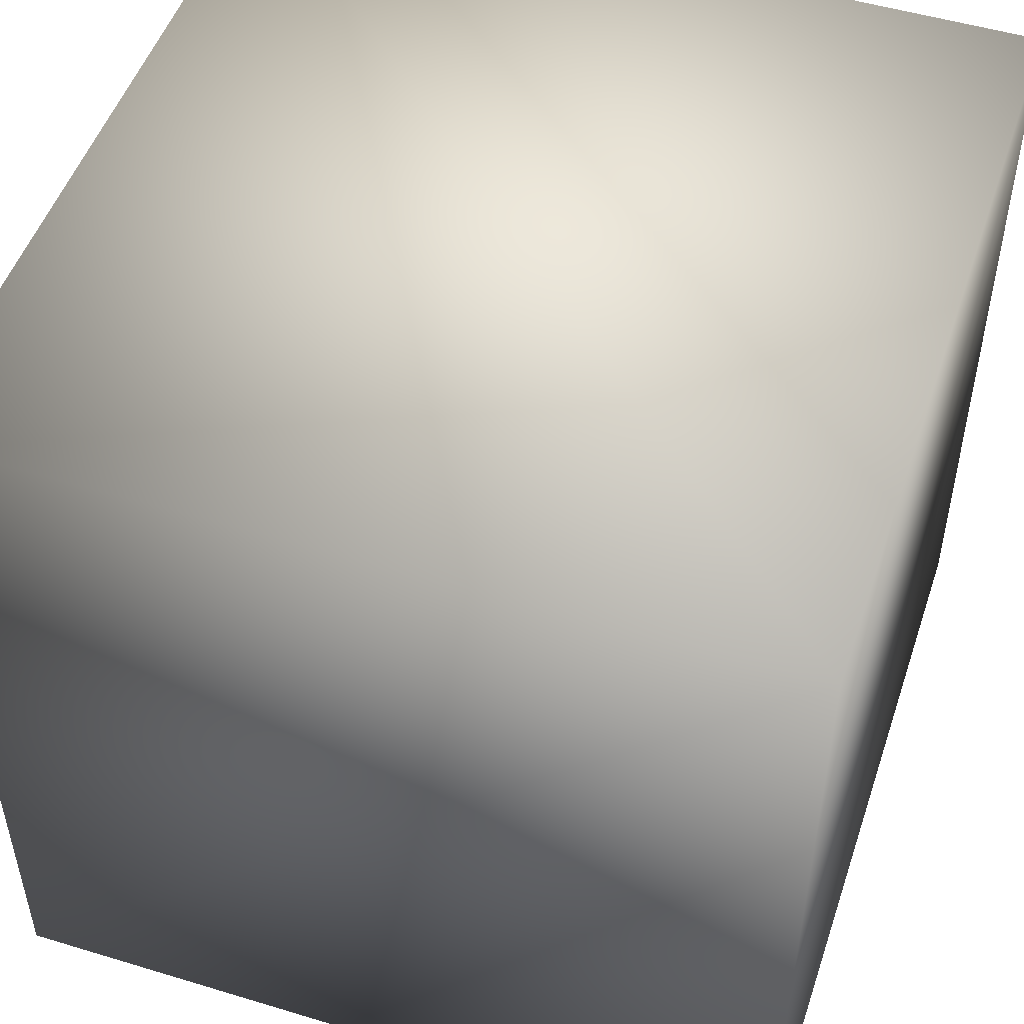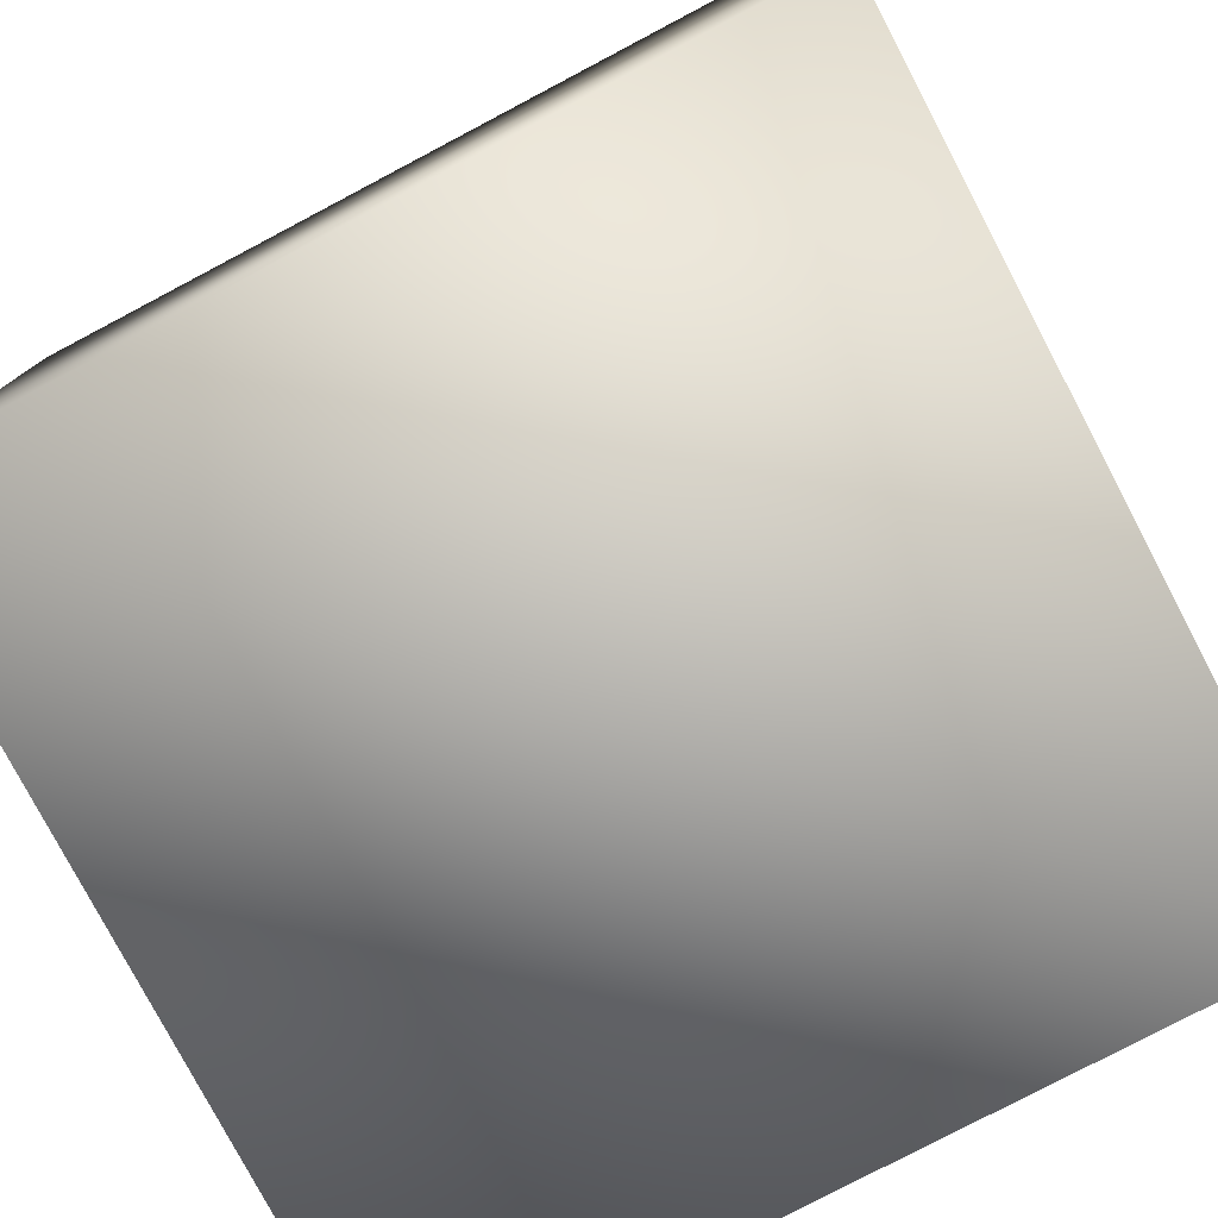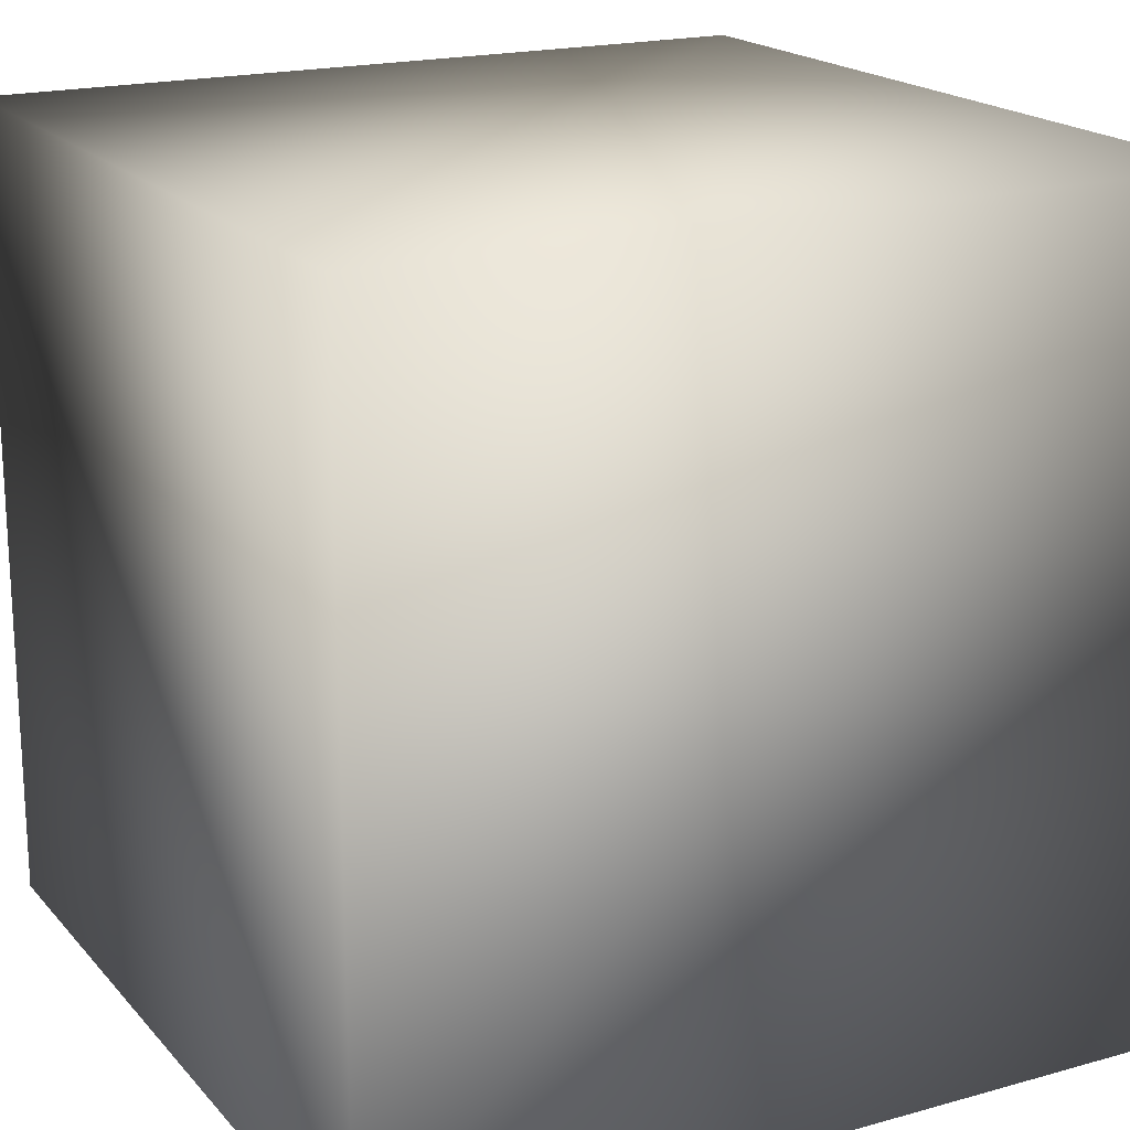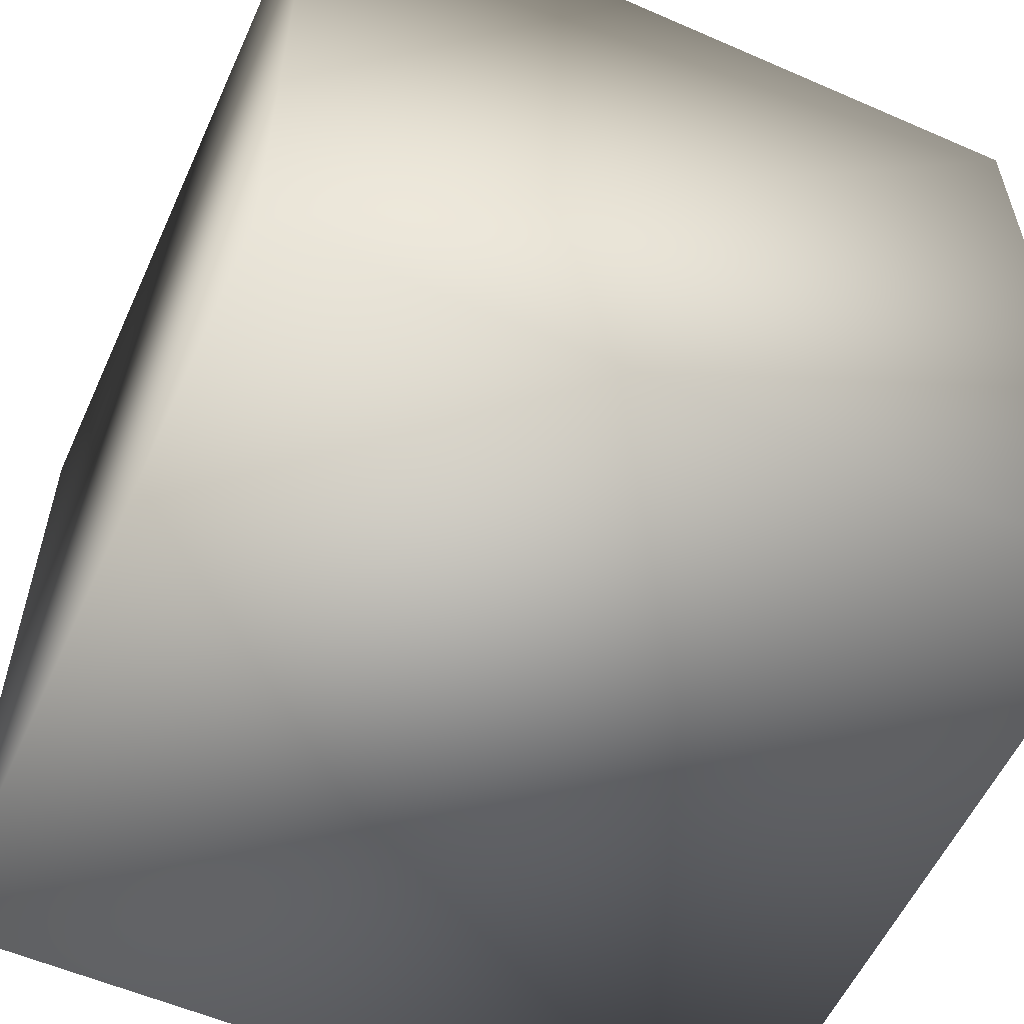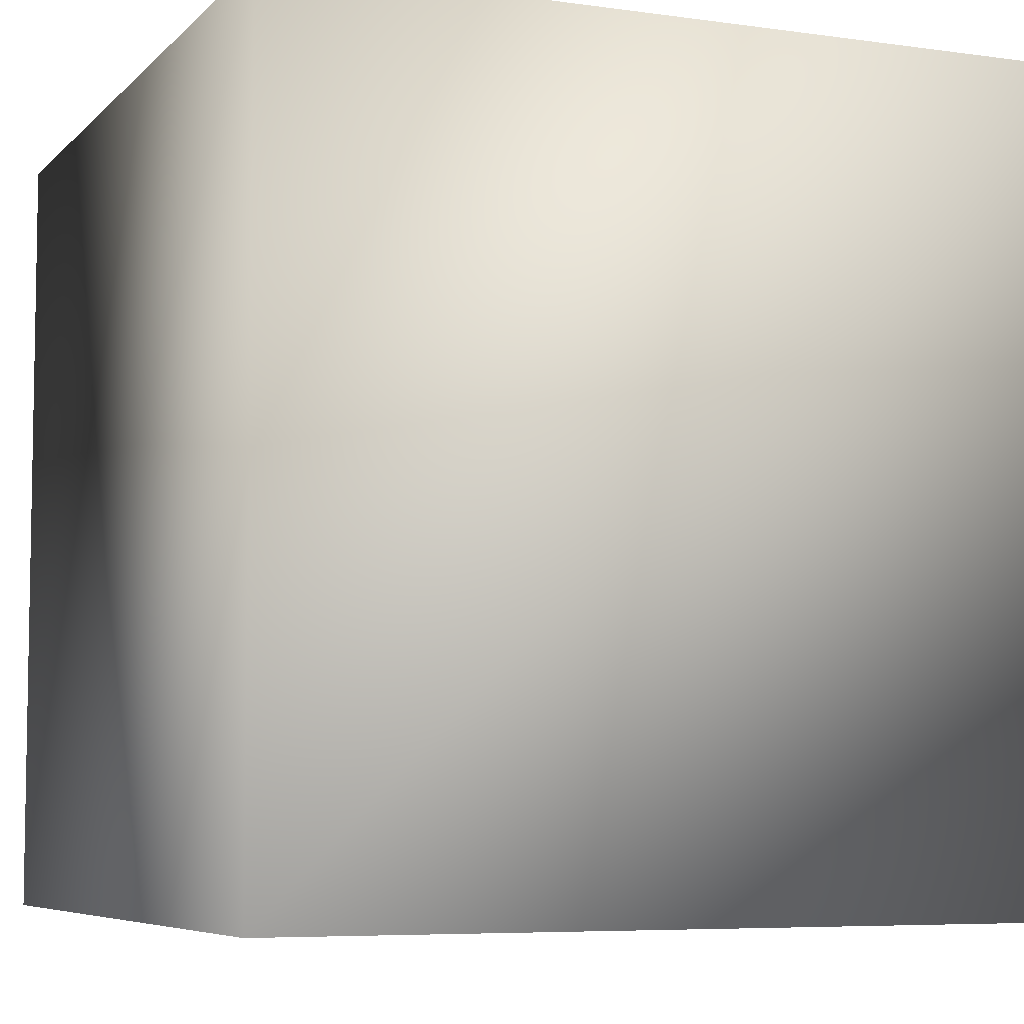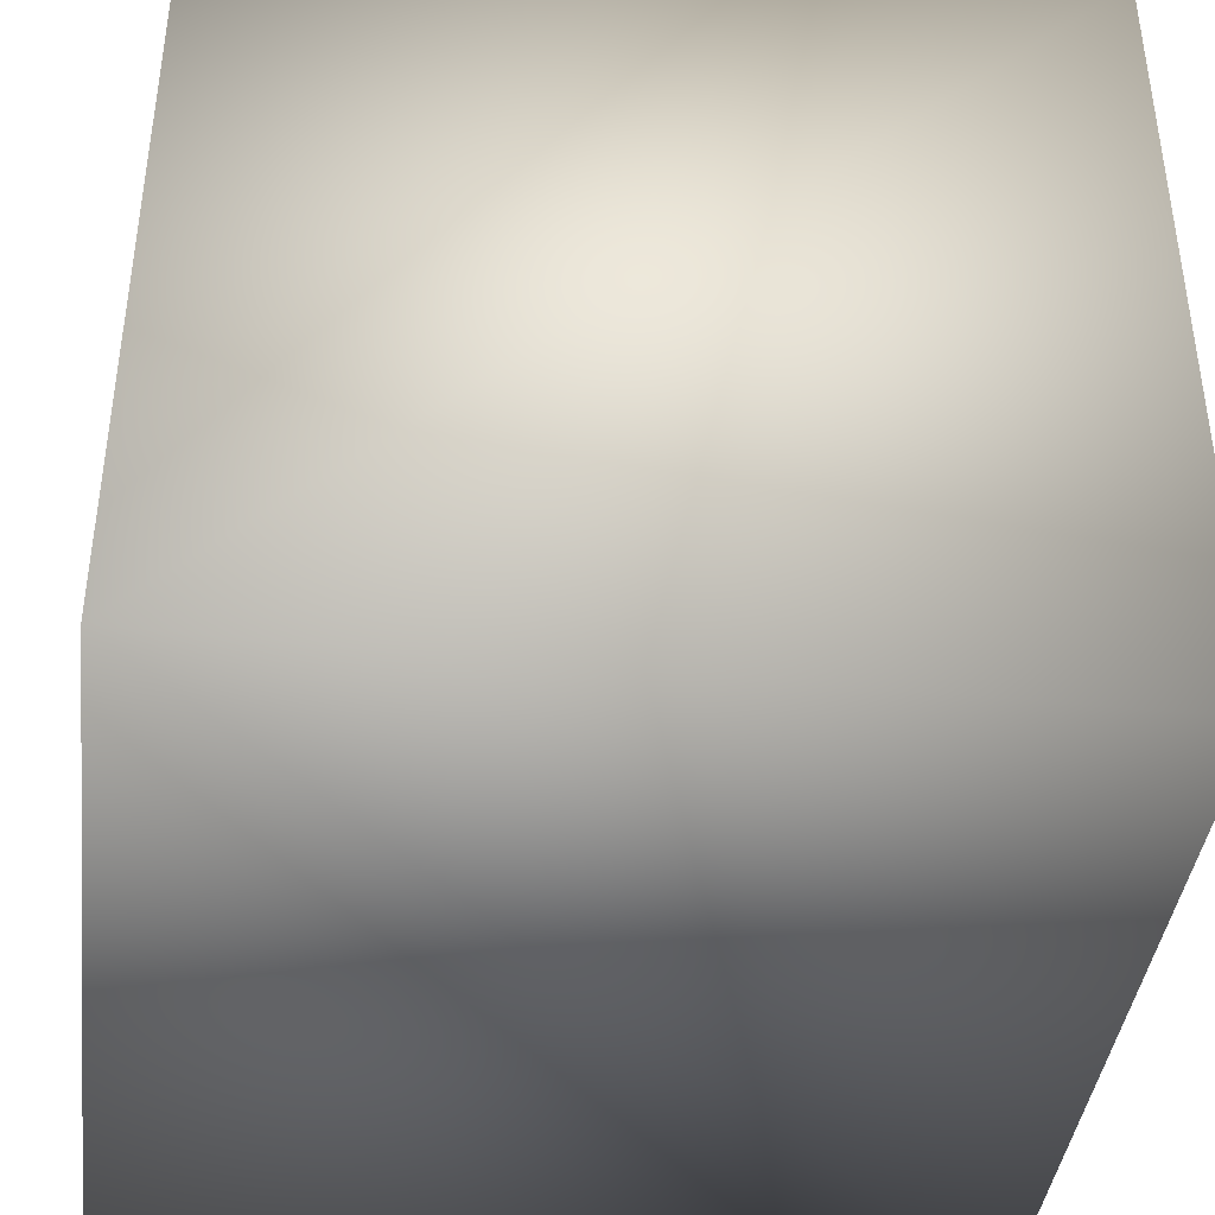
<metadata>
{"format":"obj","ext":"obj","renderer":"f3d","projection":"perspective","resolution":1024,"background":"white","views":[{"elev":50.3,"azim":108.4,"up":"+Y"},{"elev":-78.7,"azim":-62.2,"up":"+Z"},{"elev":18.9,"azim":-28.0,"up":"+Z"},{"elev":-57.0,"azim":155.6,"up":"+Y"},{"elev":-6.4,"azim":157.2,"up":"+Y"},{"elev":-40.8,"azim":82.9,"up":"+Y"}]}
</metadata>
<code>
g pCube1 Mesh
v -0.5 -0.5 0.5
v -0.5 0.5 0.5
v 0.5 0.5 0.5
v 0.5 -0.5 0.5
v -0.5 0.5 -0.5
v 0.5 0.5 -0.5
v -0.5 -0.5 -0.5
v 0.5 -0.5 -0.5
f 1 2 3
f 1 3 4
f 2 5 6
f 2 6 3
f 5 7 8
f 5 8 6
f 7 1 4
f 7 4 8
f 4 3 6
f 4 6 8
f 7 5 2
f 7 2 1

</code>
